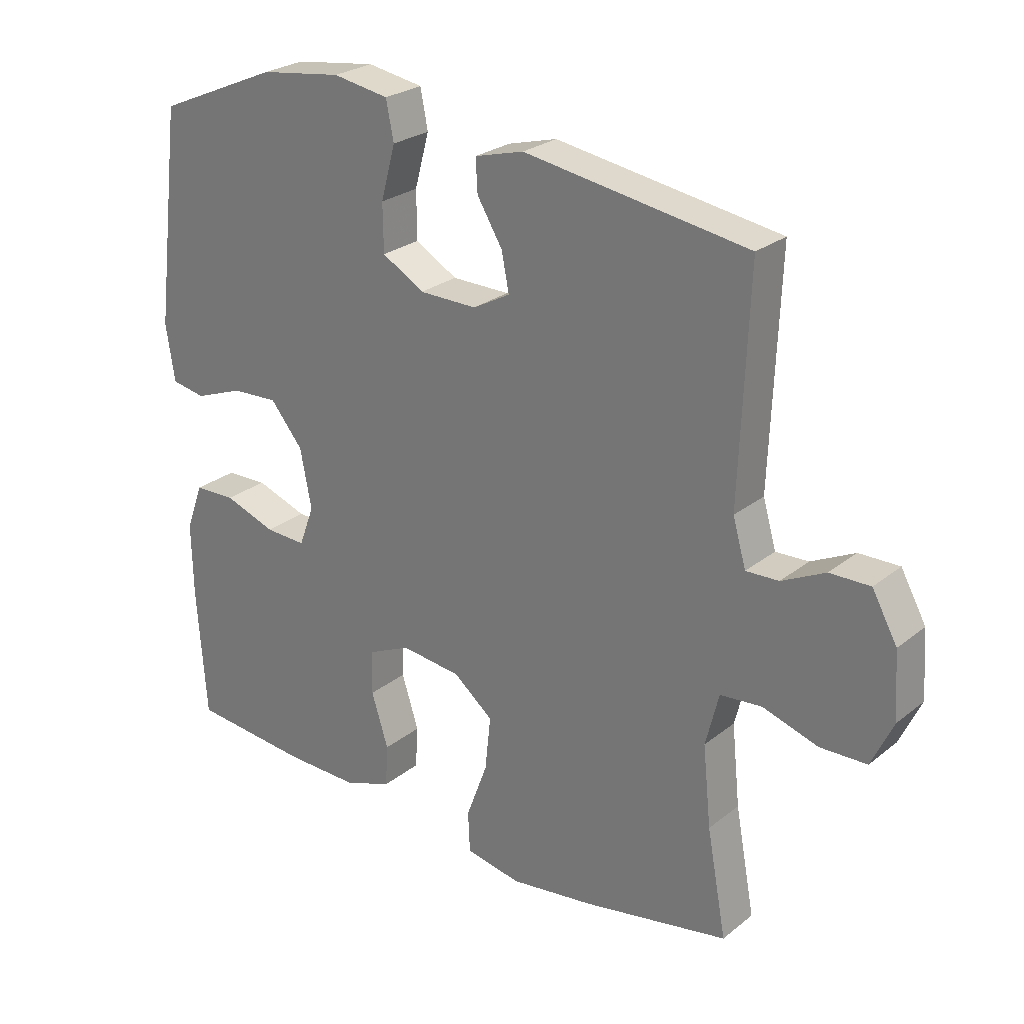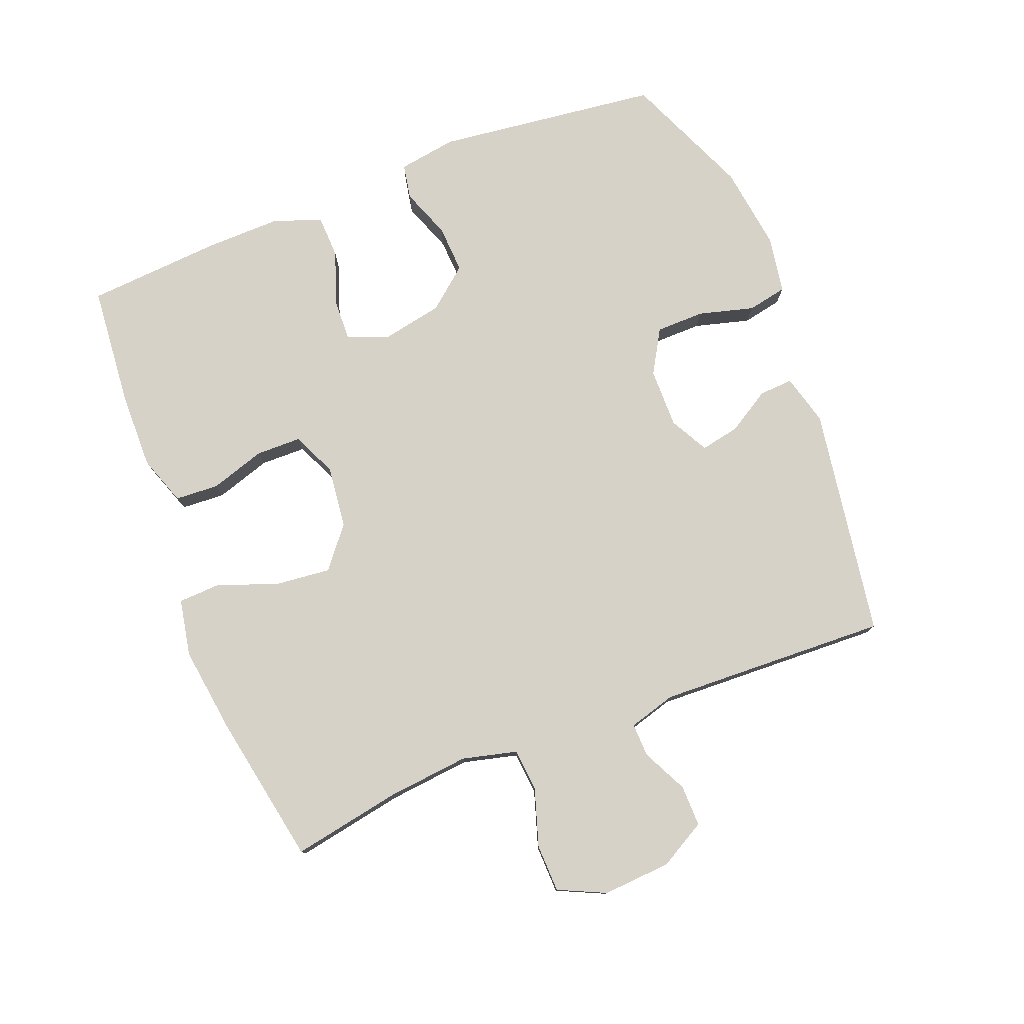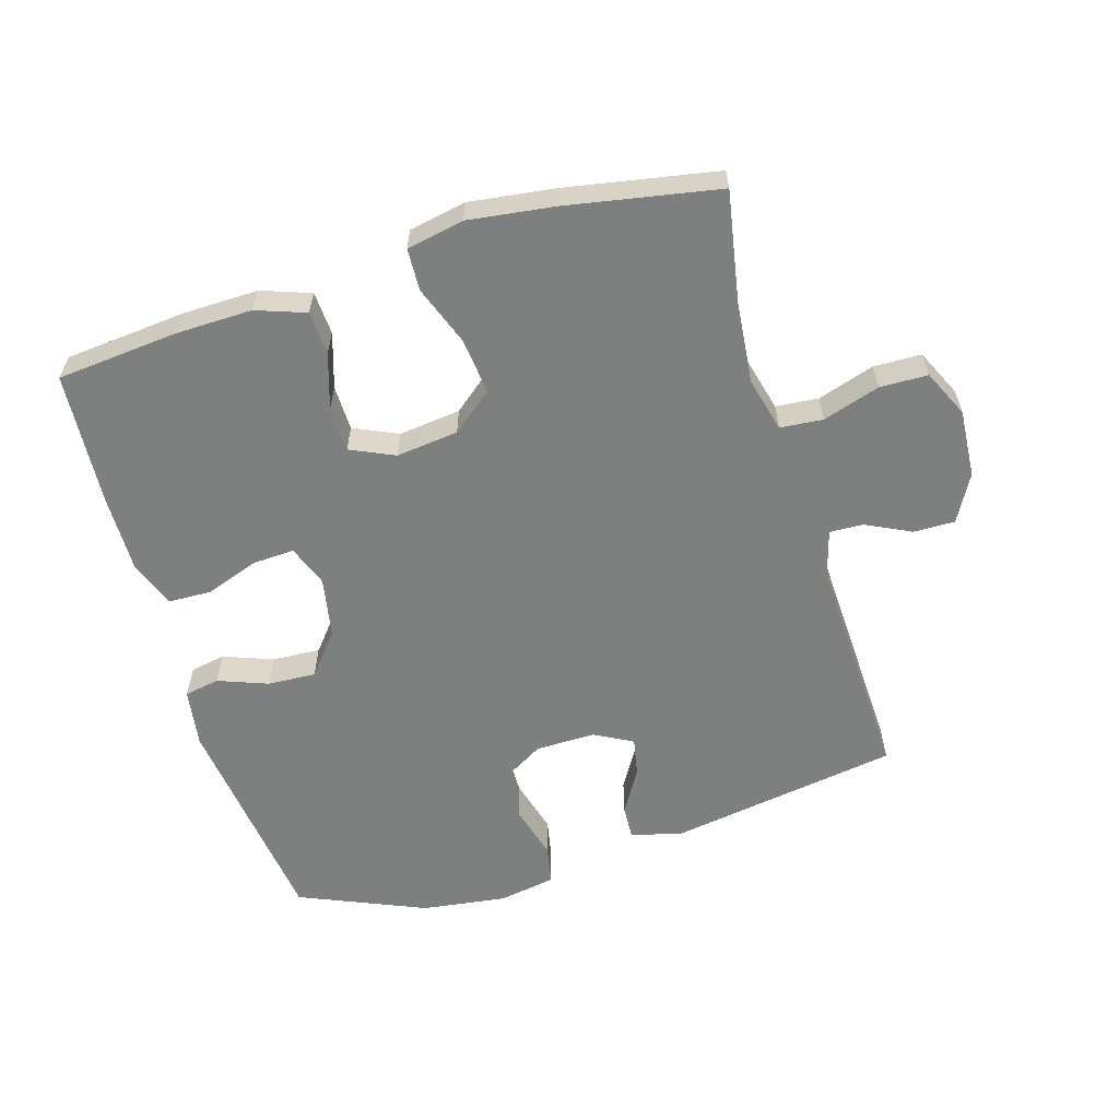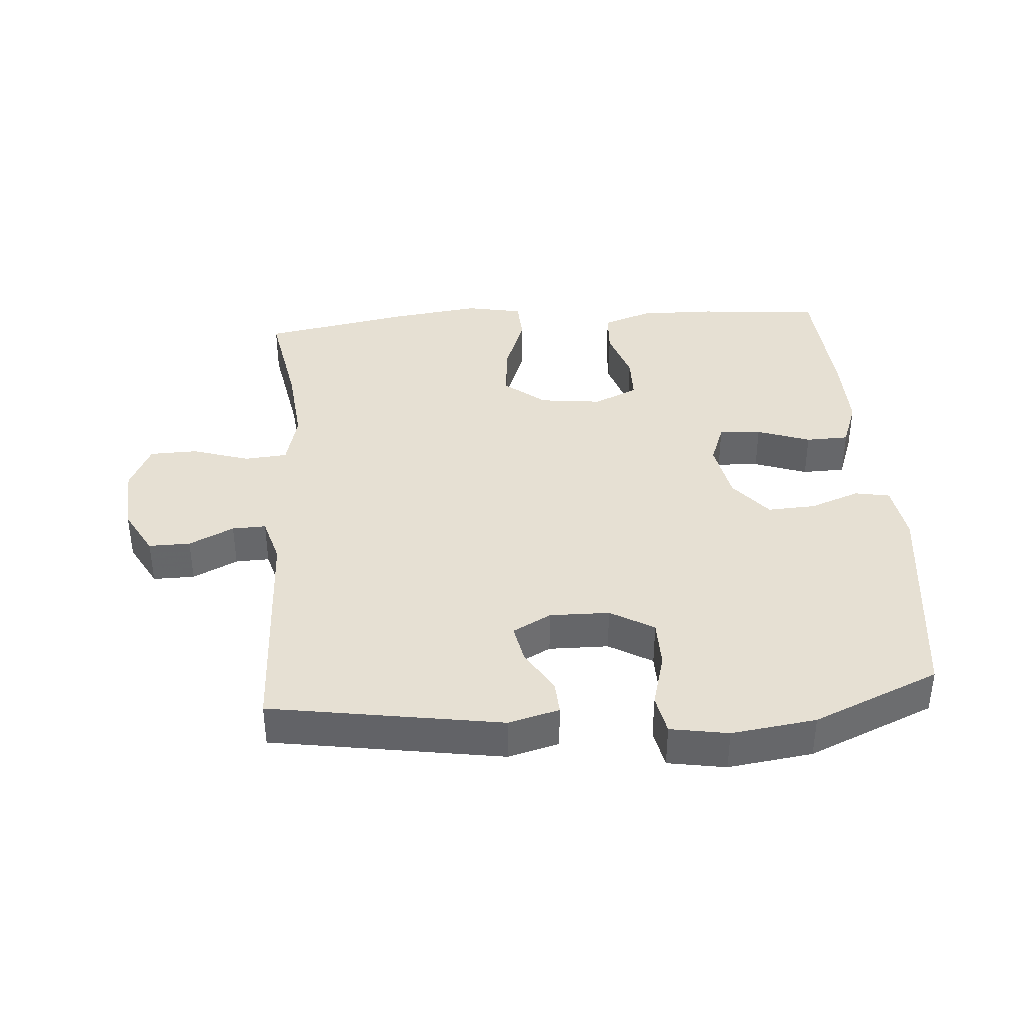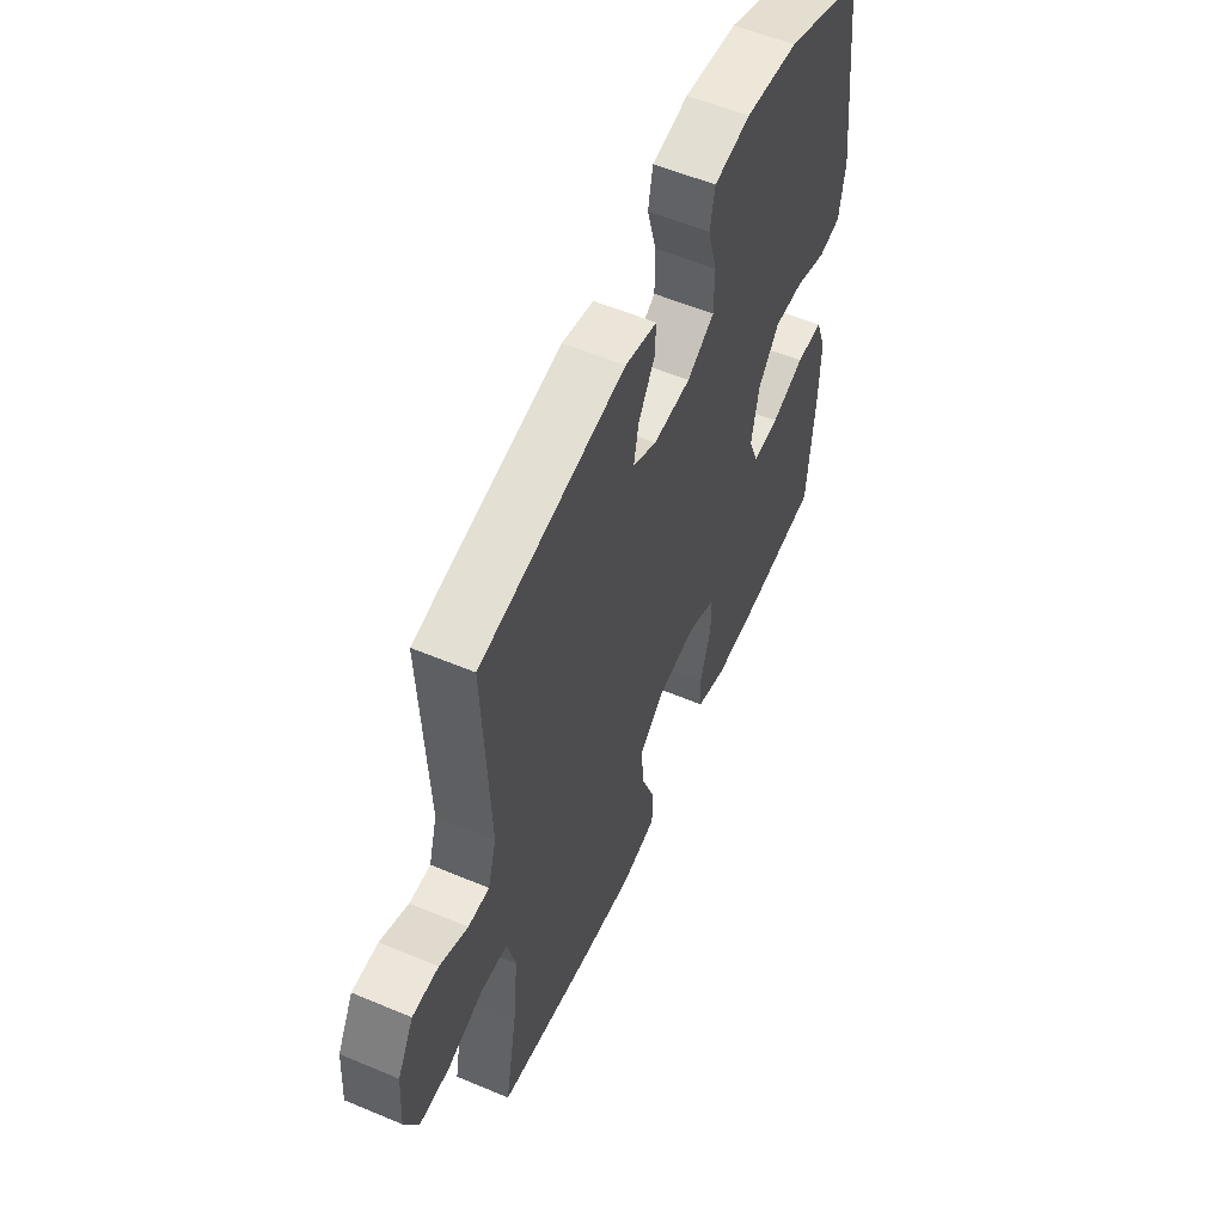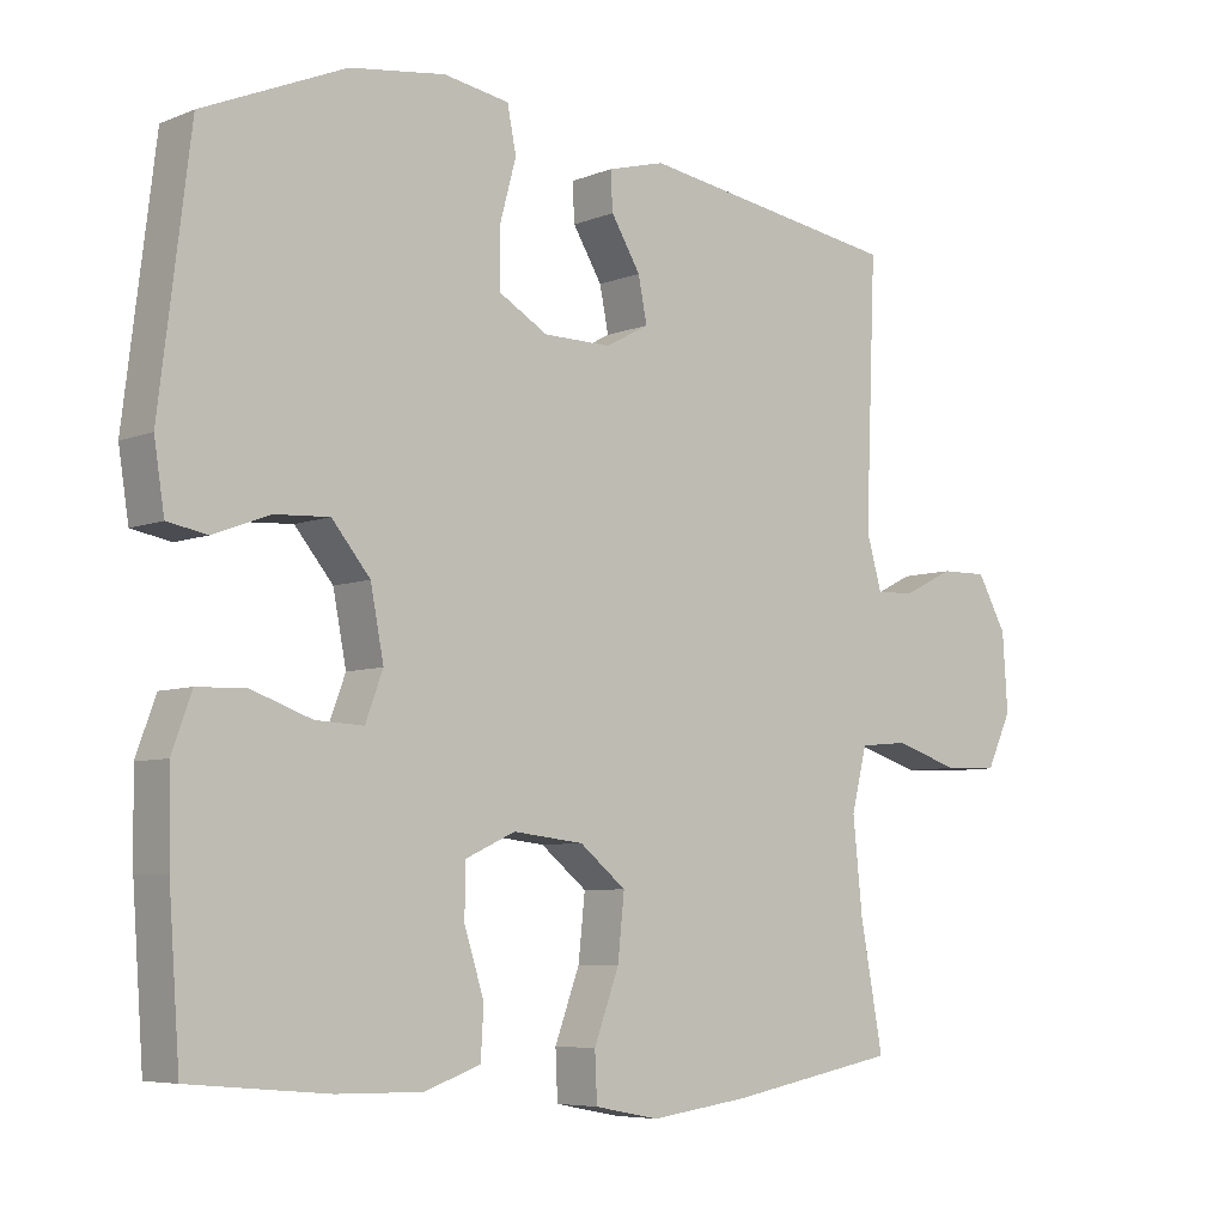
<metadata>
{"format":"obj","ext":"obj","renderer":"f3d","projection":"perspective","resolution":1024,"background":"white","views":[{"elev":25.6,"azim":-141.4,"up":"+Z"},{"elev":78.1,"azim":-111.4,"up":"+Y"},{"elev":-59.6,"azim":-163.2,"up":"+Y"},{"elev":38.4,"azim":-4.2,"up":"+Y"},{"elev":56.9,"azim":-66.3,"up":"+Z"},{"elev":-6.3,"azim":139.7,"up":"+Z"}]}
</metadata>
<code>
v 0.5 0.07 0.5
v 0.542 0.07 0.156
v 0.528 0.07 0.066
v 0.474 0.07 0.056
v 0.397 0.07 0.085
v 0.323 0.07 0.089
v 0.271 0.07 0.026
v 0.253 0.07 -0.067
v 0.277 0.07 -0.131
v 0.342 0.07 -0.128
v 0.424 0.07 -0.099
v 0.49 0.07 -0.101
v 0.517 0.07 -0.175
v 0.515 0.07 -0.291
v 0.5 0.07 -0.5
v 0.312 0.07 -0.517
v 0.195 0.07 -0.519
v 0.119 0.07 -0.492
v 0.115 0.07 -0.425
v 0.142 0.07 -0.34
v 0.141 0.07 -0.27
v 0.073 0.07 -0.239
v -0.023 0.07 -0.25
v -0.086 0.07 -0.301
v -0.077 0.07 -0.387
v -0.043 0.07 -0.479
v -0.046 0.07 -0.544
v -0.134 0.07 -0.561
v -0.268 0.07 -0.543
v -0.5 0.07 -0.5
v -0.469 0.07 -0.332
v -0.456 0.07 -0.205
v -0.477 0.07 -0.121
v -0.543 0.07 -0.115
v -0.631 0.07 -0.143
v -0.705 0.07 -0.141
v -0.739 0.07 -0.068
v -0.732 0.07 0.037
v -0.692 0.07 0.109
v -0.628 0.07 0.108
v -0.559 0.07 0.074
v -0.507 0.07 0.072
v -0.486 0.07 0.145
v -0.5 0.07 0.5
v -0.144 0.07 0.556
v -0.066 0.07 0.535
v -0.069 0.07 0.483
v -0.109 0.07 0.417
v -0.121 0.07 0.357
v -0.062 0.07 0.325
v 0.03 0.07 0.326
v 0.097 0.07 0.365
v 0.098 0.07 0.44
v 0.075 0.07 0.525
v 0.087 0.07 0.586
v 0.176 0.07 0.601
v 0.306 0.07 0.583
v 0.5 0 0.5
v 0.542 0 0.156
v 0.528 0 0.066
v 0.474 0 0.056
v 0.397 0 0.085
v 0.323 0 0.089
v 0.271 0 0.026
v 0.253 0 -0.067
v 0.277 0 -0.131
v 0.342 0 -0.128
v 0.424 0 -0.099
v 0.49 0 -0.101
v 0.517 0 -0.175
v 0.515 0 -0.291
v 0.5 0 -0.5
v 0.312 0 -0.517
v 0.195 0 -0.519
v 0.119 0 -0.492
v 0.115 0 -0.425
v 0.142 0 -0.34
v 0.141 0 -0.27
v 0.073 0 -0.239
v -0.023 0 -0.25
v -0.086 0 -0.301
v -0.077 0 -0.387
v -0.043 0 -0.479
v -0.046 0 -0.544
v -0.134 0 -0.561
v -0.268 0 -0.543
v -0.5 0 -0.5
v -0.469 0 -0.332
v -0.456 0 -0.205
v -0.477 0 -0.121
v -0.543 0 -0.115
v -0.631 0 -0.143
v -0.705 0 -0.141
v -0.739 0 -0.068
v -0.732 0 0.037
v -0.692 0 0.109
v -0.628 0 0.108
v -0.559 0 0.074
v -0.507 0 0.072
v -0.486 0 0.145
v -0.5 0 0.5
v -0.144 0 0.556
v -0.066 0 0.535
v -0.069 0 0.483
v -0.109 0 0.417
v -0.121 0 0.357
v -0.062 0 0.325
v 0.03 0 0.326
v 0.097 0 0.365
v 0.098 0 0.44
v 0.075 0 0.525
v 0.087 0 0.586
v 0.176 0 0.601
v 0.306 0 0.583
f 53 54 55 56
f 52 53 56 57
f 45 46 47 48
f 43 44 45 48
f 42 43 48 49
f 38 39 40 41
f 38 41 42
f 37 38 42
f 34 35 36 37
f 33 34 37 42
f 32 33 42 49
f 28 29 30 31
f 25 26 27 28
f 24 25 28 31
f 23 24 31 32
f 17 18 19 20
f 17 20 21
f 16 17 21
f 15 16 21
f 14 15 21
f 13 14 21 22
f 10 11 12 13
f 9 10 13 22
f 2 3 4 5
f 2 5 6
f 52 57 1 2
f 51 52 2 6
f 50 51 6 7
f 49 50 7 8
f 22 23 32 49
f 8 9 22 49
f 113 112 111 110
f 114 113 110 109
f 105 104 103 102
f 105 102 101 100
f 106 105 100 99
f 98 97 96 95
f 99 98 95
f 99 95 94
f 94 93 92 91
f 99 94 91 90
f 106 99 90 89
f 88 87 86 85
f 85 84 83 82
f 88 85 82 81
f 89 88 81 80
f 77 76 75 74
f 78 77 74
f 78 74 73
f 78 73 72
f 78 72 71
f 79 78 71 70
f 70 69 68 67
f 79 70 67 66
f 62 61 60 59
f 63 62 59
f 59 58 114 109
f 63 59 109 108
f 64 63 108 107
f 65 64 107 106
f 106 89 80 79
f 106 79 66 65
f 1 58 59 2
f 2 59 60 3
f 3 60 61 4
f 4 61 62 5
f 5 62 63 6
f 6 63 64 7
f 7 64 65 8
f 8 65 66 9
f 9 66 67 10
f 10 67 68 11
f 11 68 69 12
f 12 69 70 13
f 13 70 71 14
f 14 71 72 15
f 15 72 73 16
f 16 73 74 17
f 17 74 75 18
f 18 75 76 19
f 19 76 77 20
f 20 77 78 21
f 21 78 79 22
f 22 79 80 23
f 23 80 81 24
f 24 81 82 25
f 25 82 83 26
f 26 83 84 27
f 27 84 85 28
f 28 85 86 29
f 29 86 87 30
f 30 87 88 31
f 31 88 89 32
f 32 89 90 33
f 33 90 91 34
f 34 91 92 35
f 35 92 93 36
f 36 93 94 37
f 37 94 95 38
f 38 95 96 39
f 39 96 97 40
f 40 97 98 41
f 41 98 99 42
f 42 99 100 43
f 43 100 101 44
f 44 101 102 45
f 45 102 103 46
f 46 103 104 47
f 47 104 105 48
f 48 105 106 49
f 49 106 107 50
f 50 107 108 51
f 51 108 109 52
f 52 109 110 53
f 53 110 111 54
f 54 111 112 55
f 55 112 113 56
f 56 113 114 57
f 57 114 58 1

</code>
